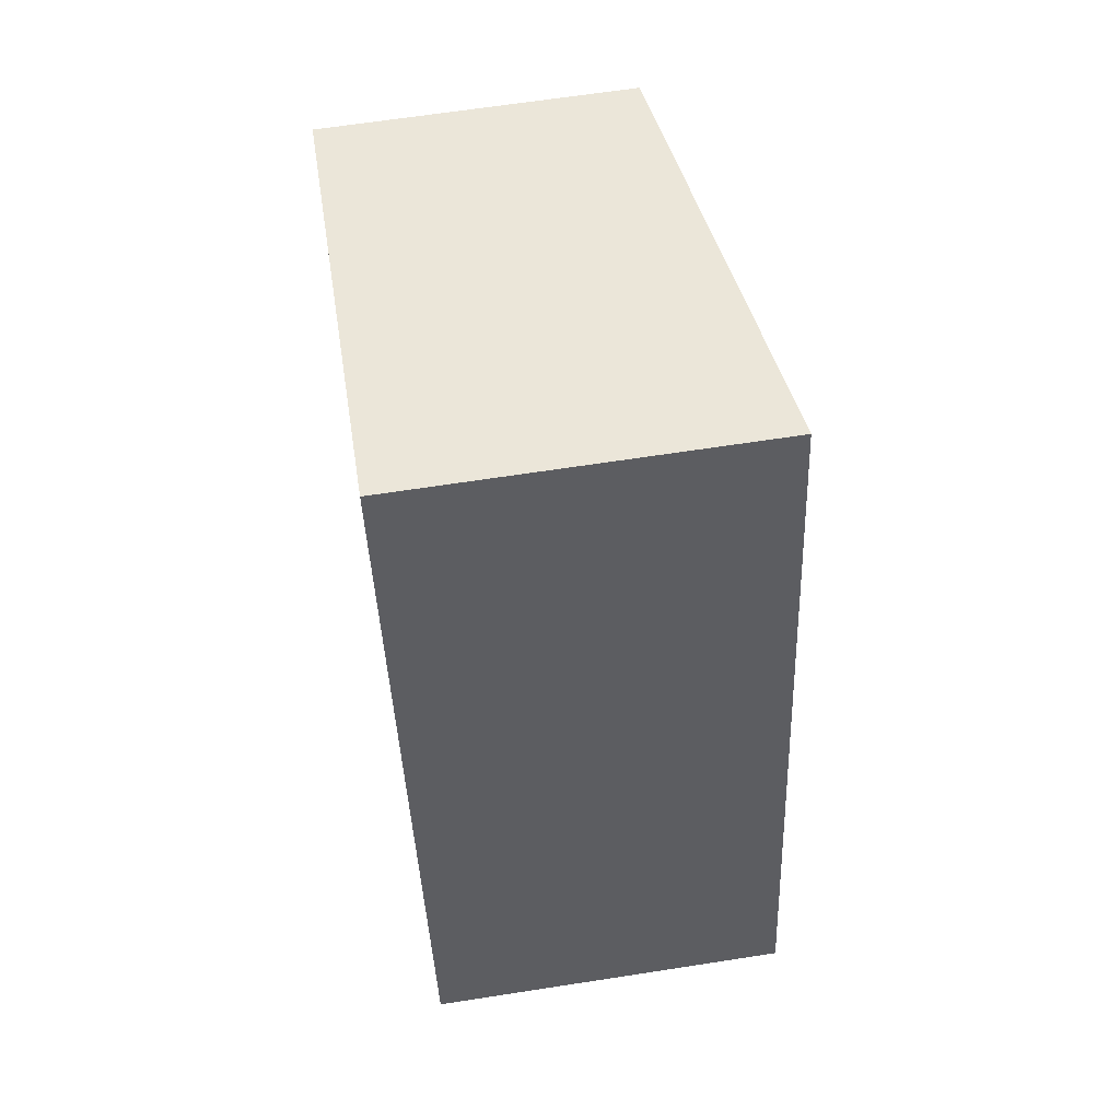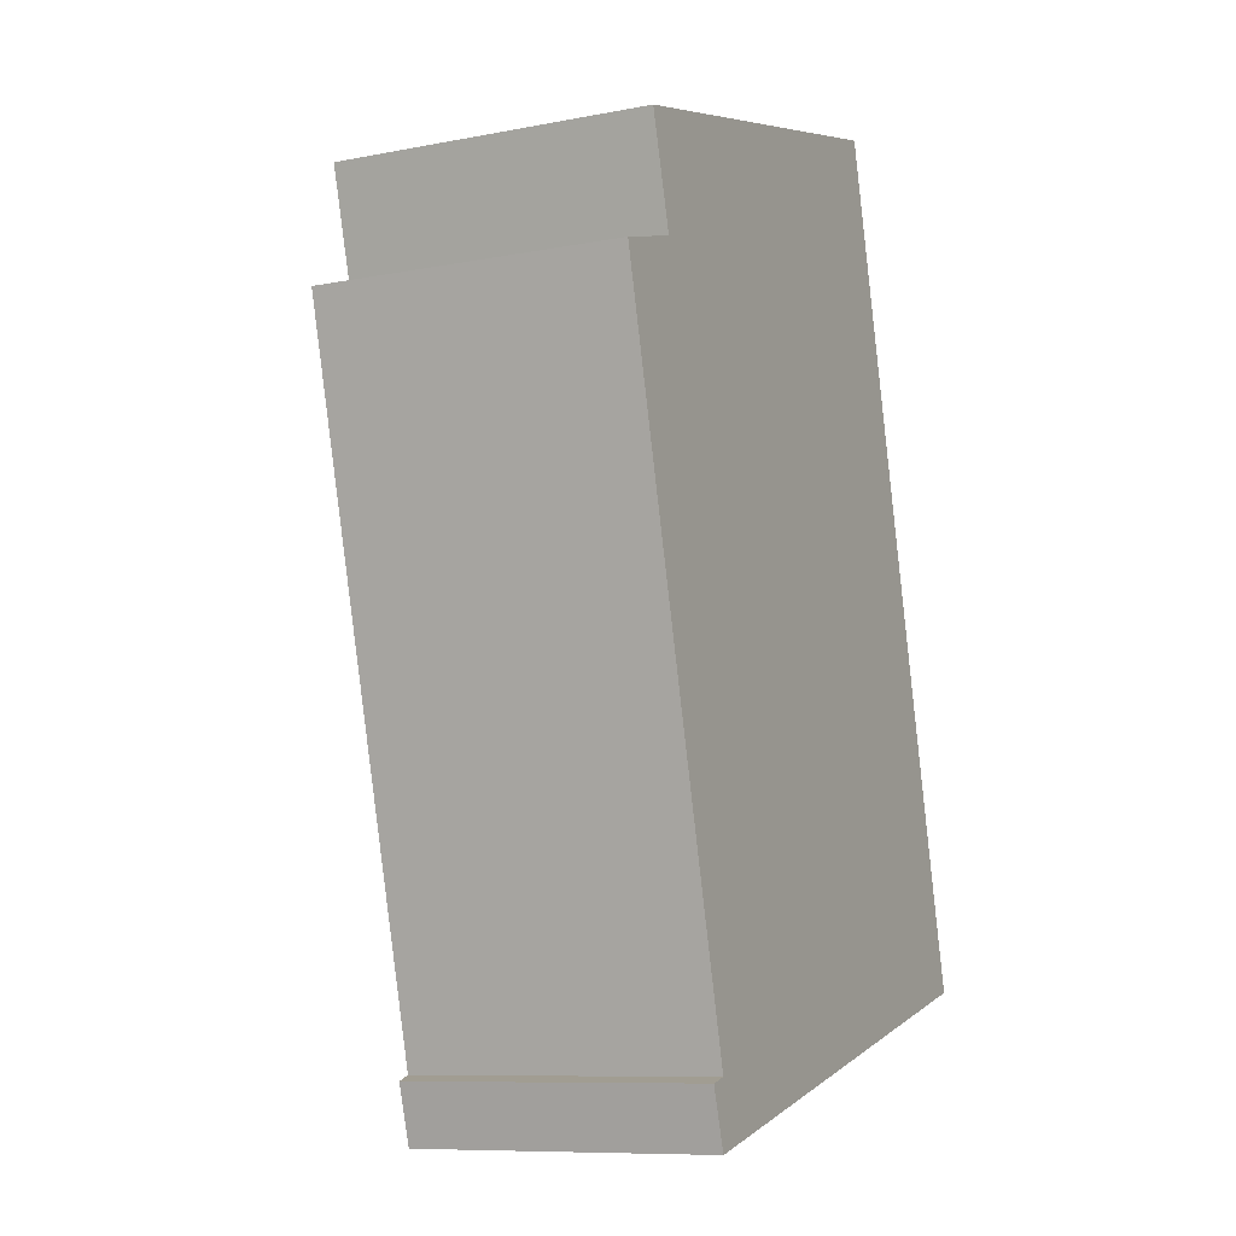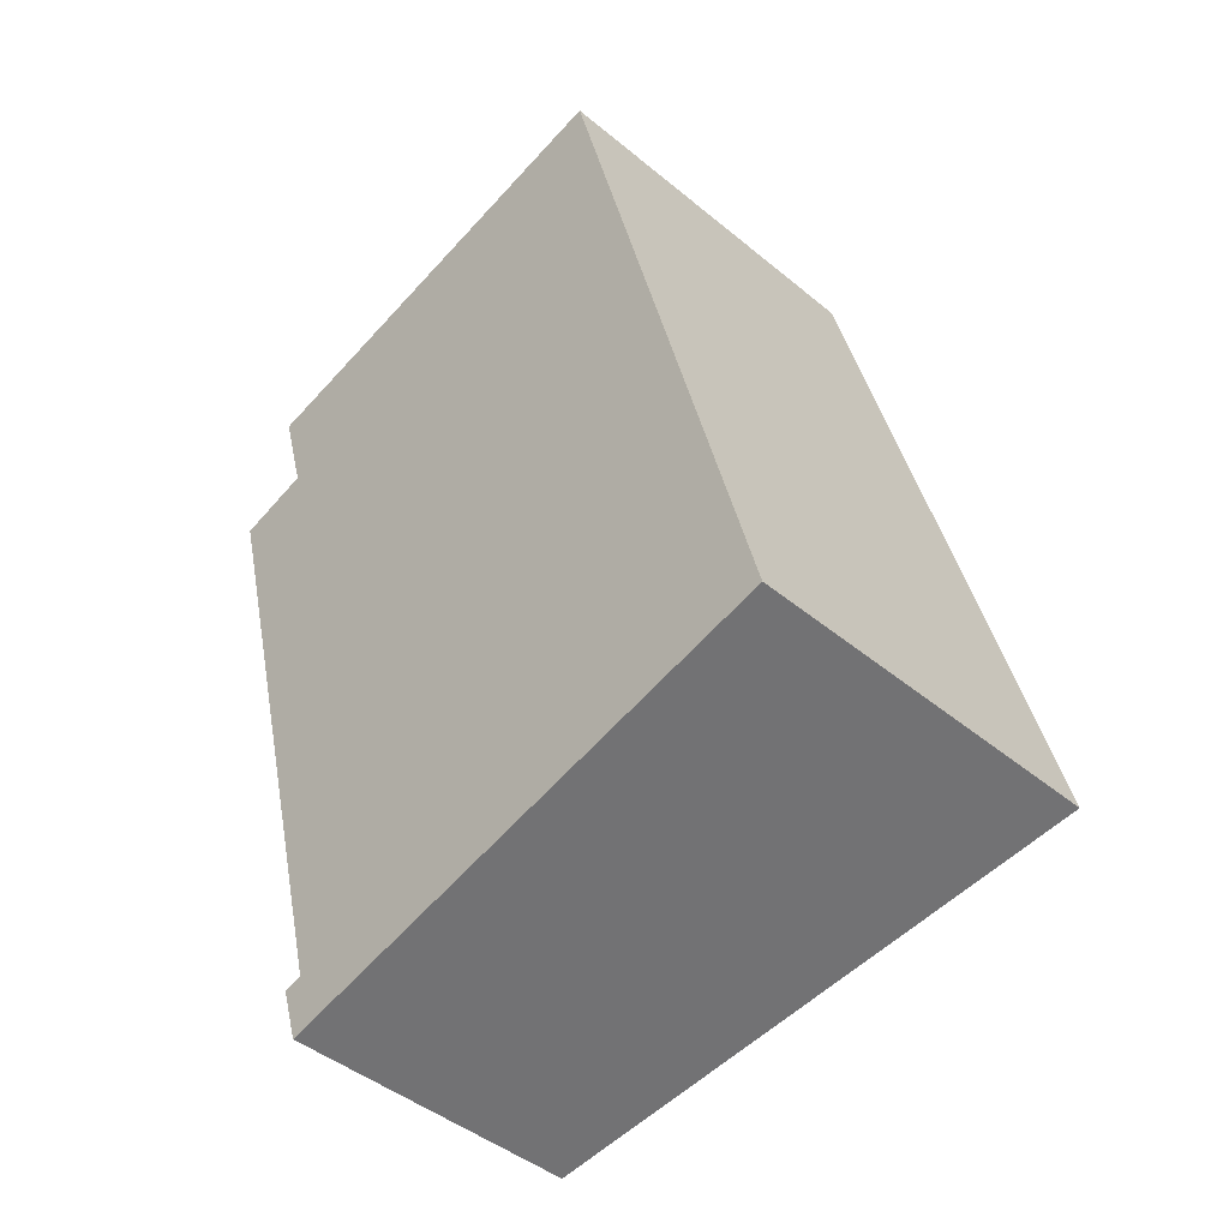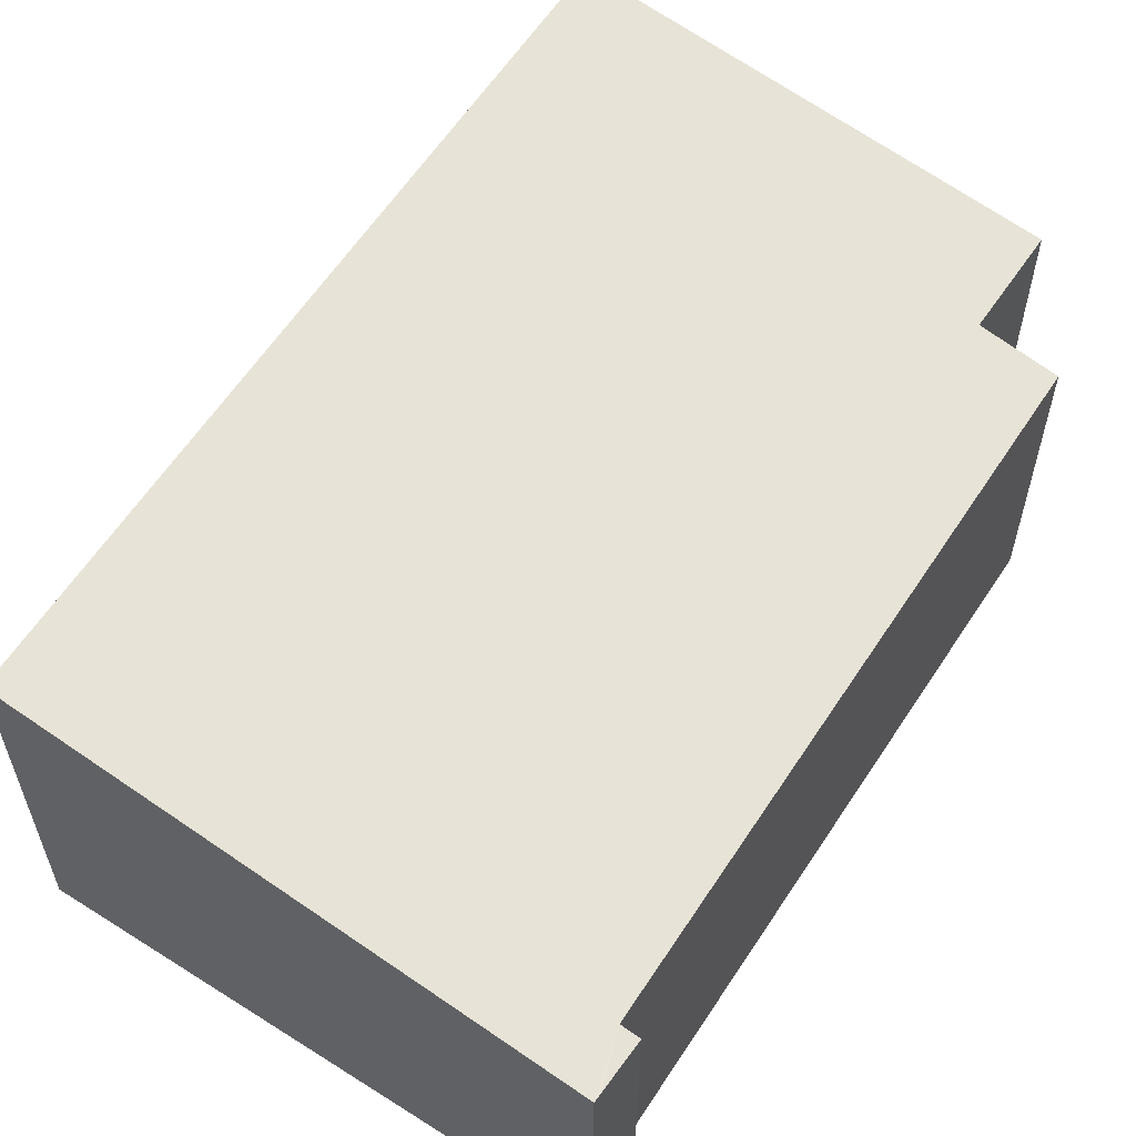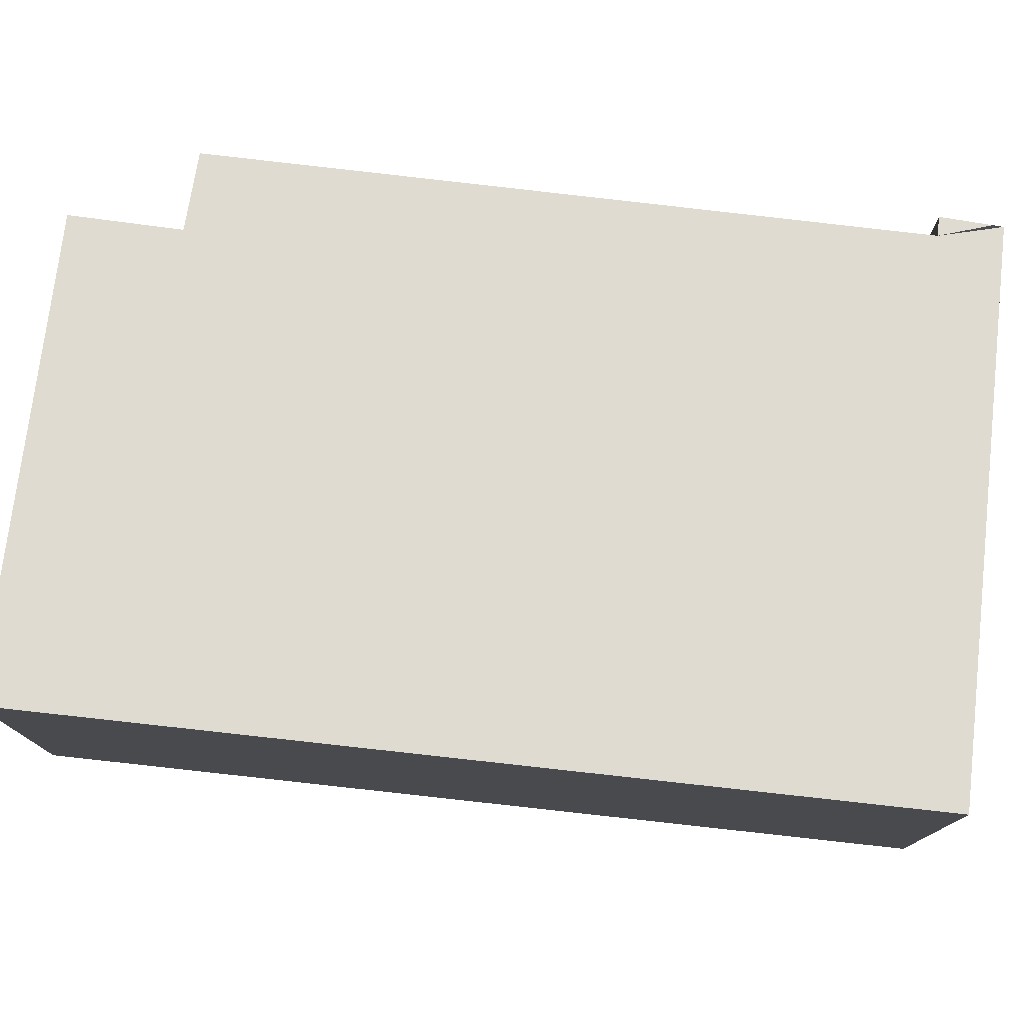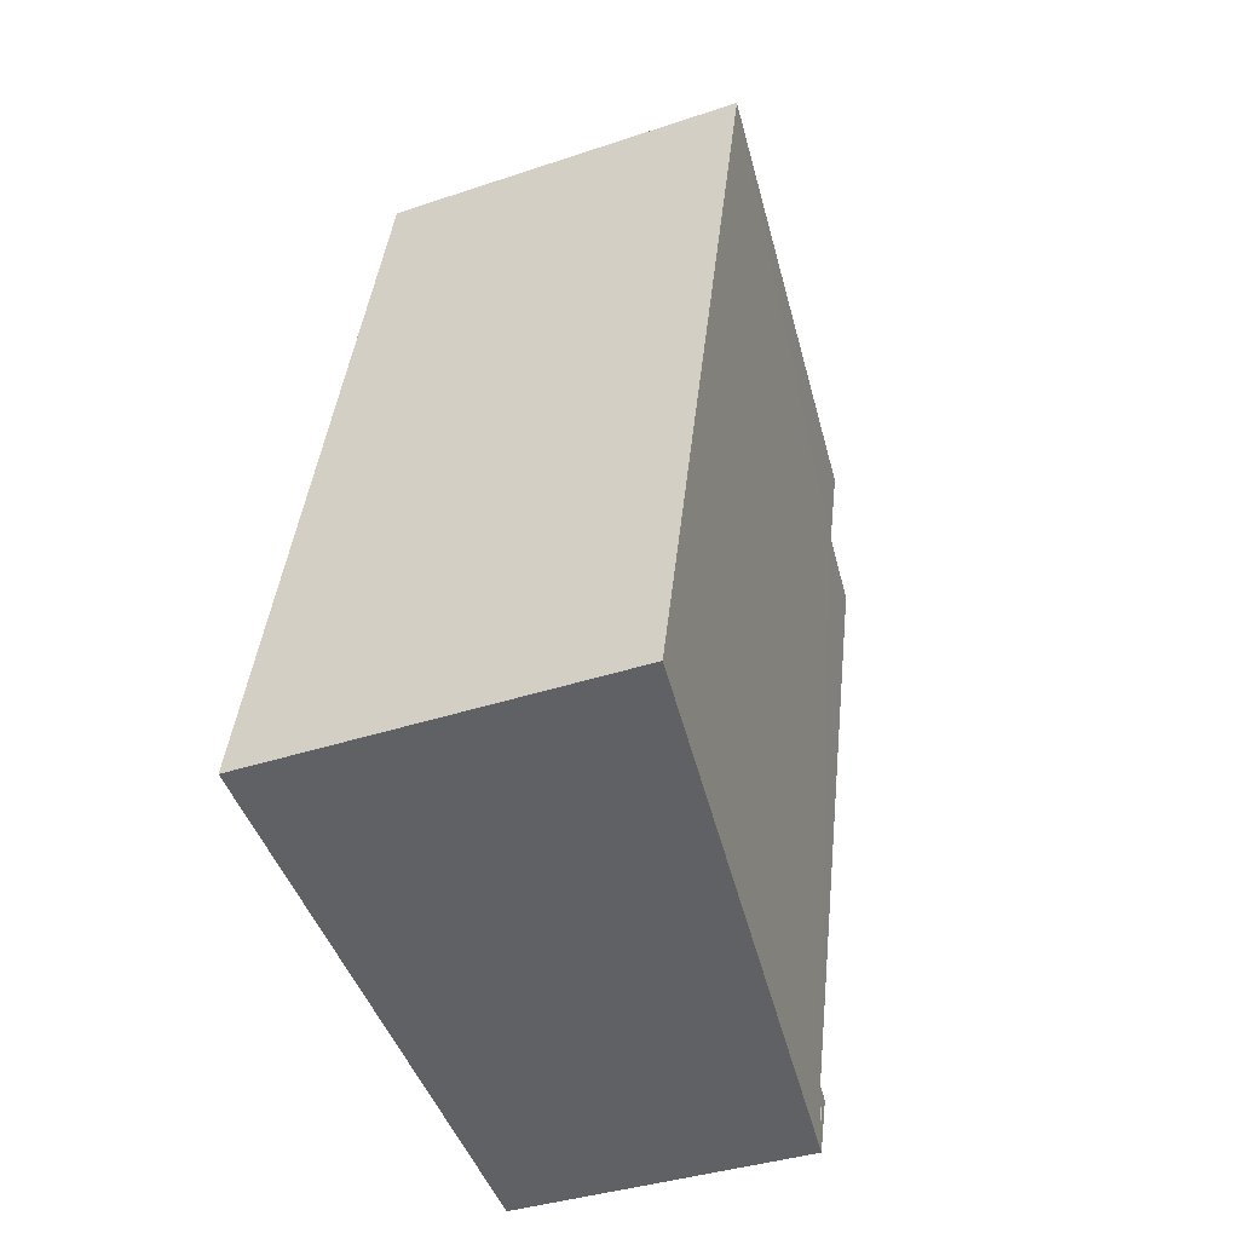
<metadata>
{"format":"obj","ext":"obj","renderer":"f3d","projection":"perspective","resolution":1024,"background":"white","views":[{"elev":64.7,"azim":81.1,"up":"+Z"},{"elev":-9.4,"azim":-63.1,"up":"+Z"},{"elev":-44.5,"azim":46.0,"up":"+Z"},{"elev":59.6,"azim":-161.6,"up":"+Y"},{"elev":78.1,"azim":82.1,"up":"+Y"},{"elev":-37.5,"azim":113.3,"up":"+Z"}]}
</metadata>
<code>
v  1.332 2.356 -5.651
v  1.215 2.354 -5.274
v  1.362 2.375 -5.234
v  3.915 2.962 1.893
v  0.595 2.464 0.177
v  0.367 2.462 0.997
v  0 2.379 1.457e-16
v  5.561 2.95 -4.623
v  1.356 2.357 -5.728
v  1.362 3.205e-16 -5.234
v  1.215 3.229e-16 -5.274
v  0.595 -1.084e-17 0.177
v  0 0 0
v  3.915 -1.159e-16 1.893
v  0.367 -6.105e-17 0.997
v  1.356 3.507e-16 -5.728
v  1.332 3.46e-16 -5.651
v  5.561 2.831e-16 -4.623
g defaultobject
f 1 2 3
f 4 5 6
f 5 3 7
f 3 5 4
f 3 4 8
f 3 8 9
f 2 10 3
f 10 2 11
f 7 12 5
f 12 7 13
f 6 14 4
f 14 6 15
f 3 13 7
f 13 3 10
f 12 6 5
f 6 12 15
f 16 1 9
f 1 16 2
f 2 16 11
f 11 16 17
f 14 8 4
f 8 14 18
f 18 9 8
f 9 18 16
f 15 18 14
f 18 15 12
f 18 12 13
f 18 13 10
f 18 10 16
f 16 10 11
f 16 11 17

</code>
